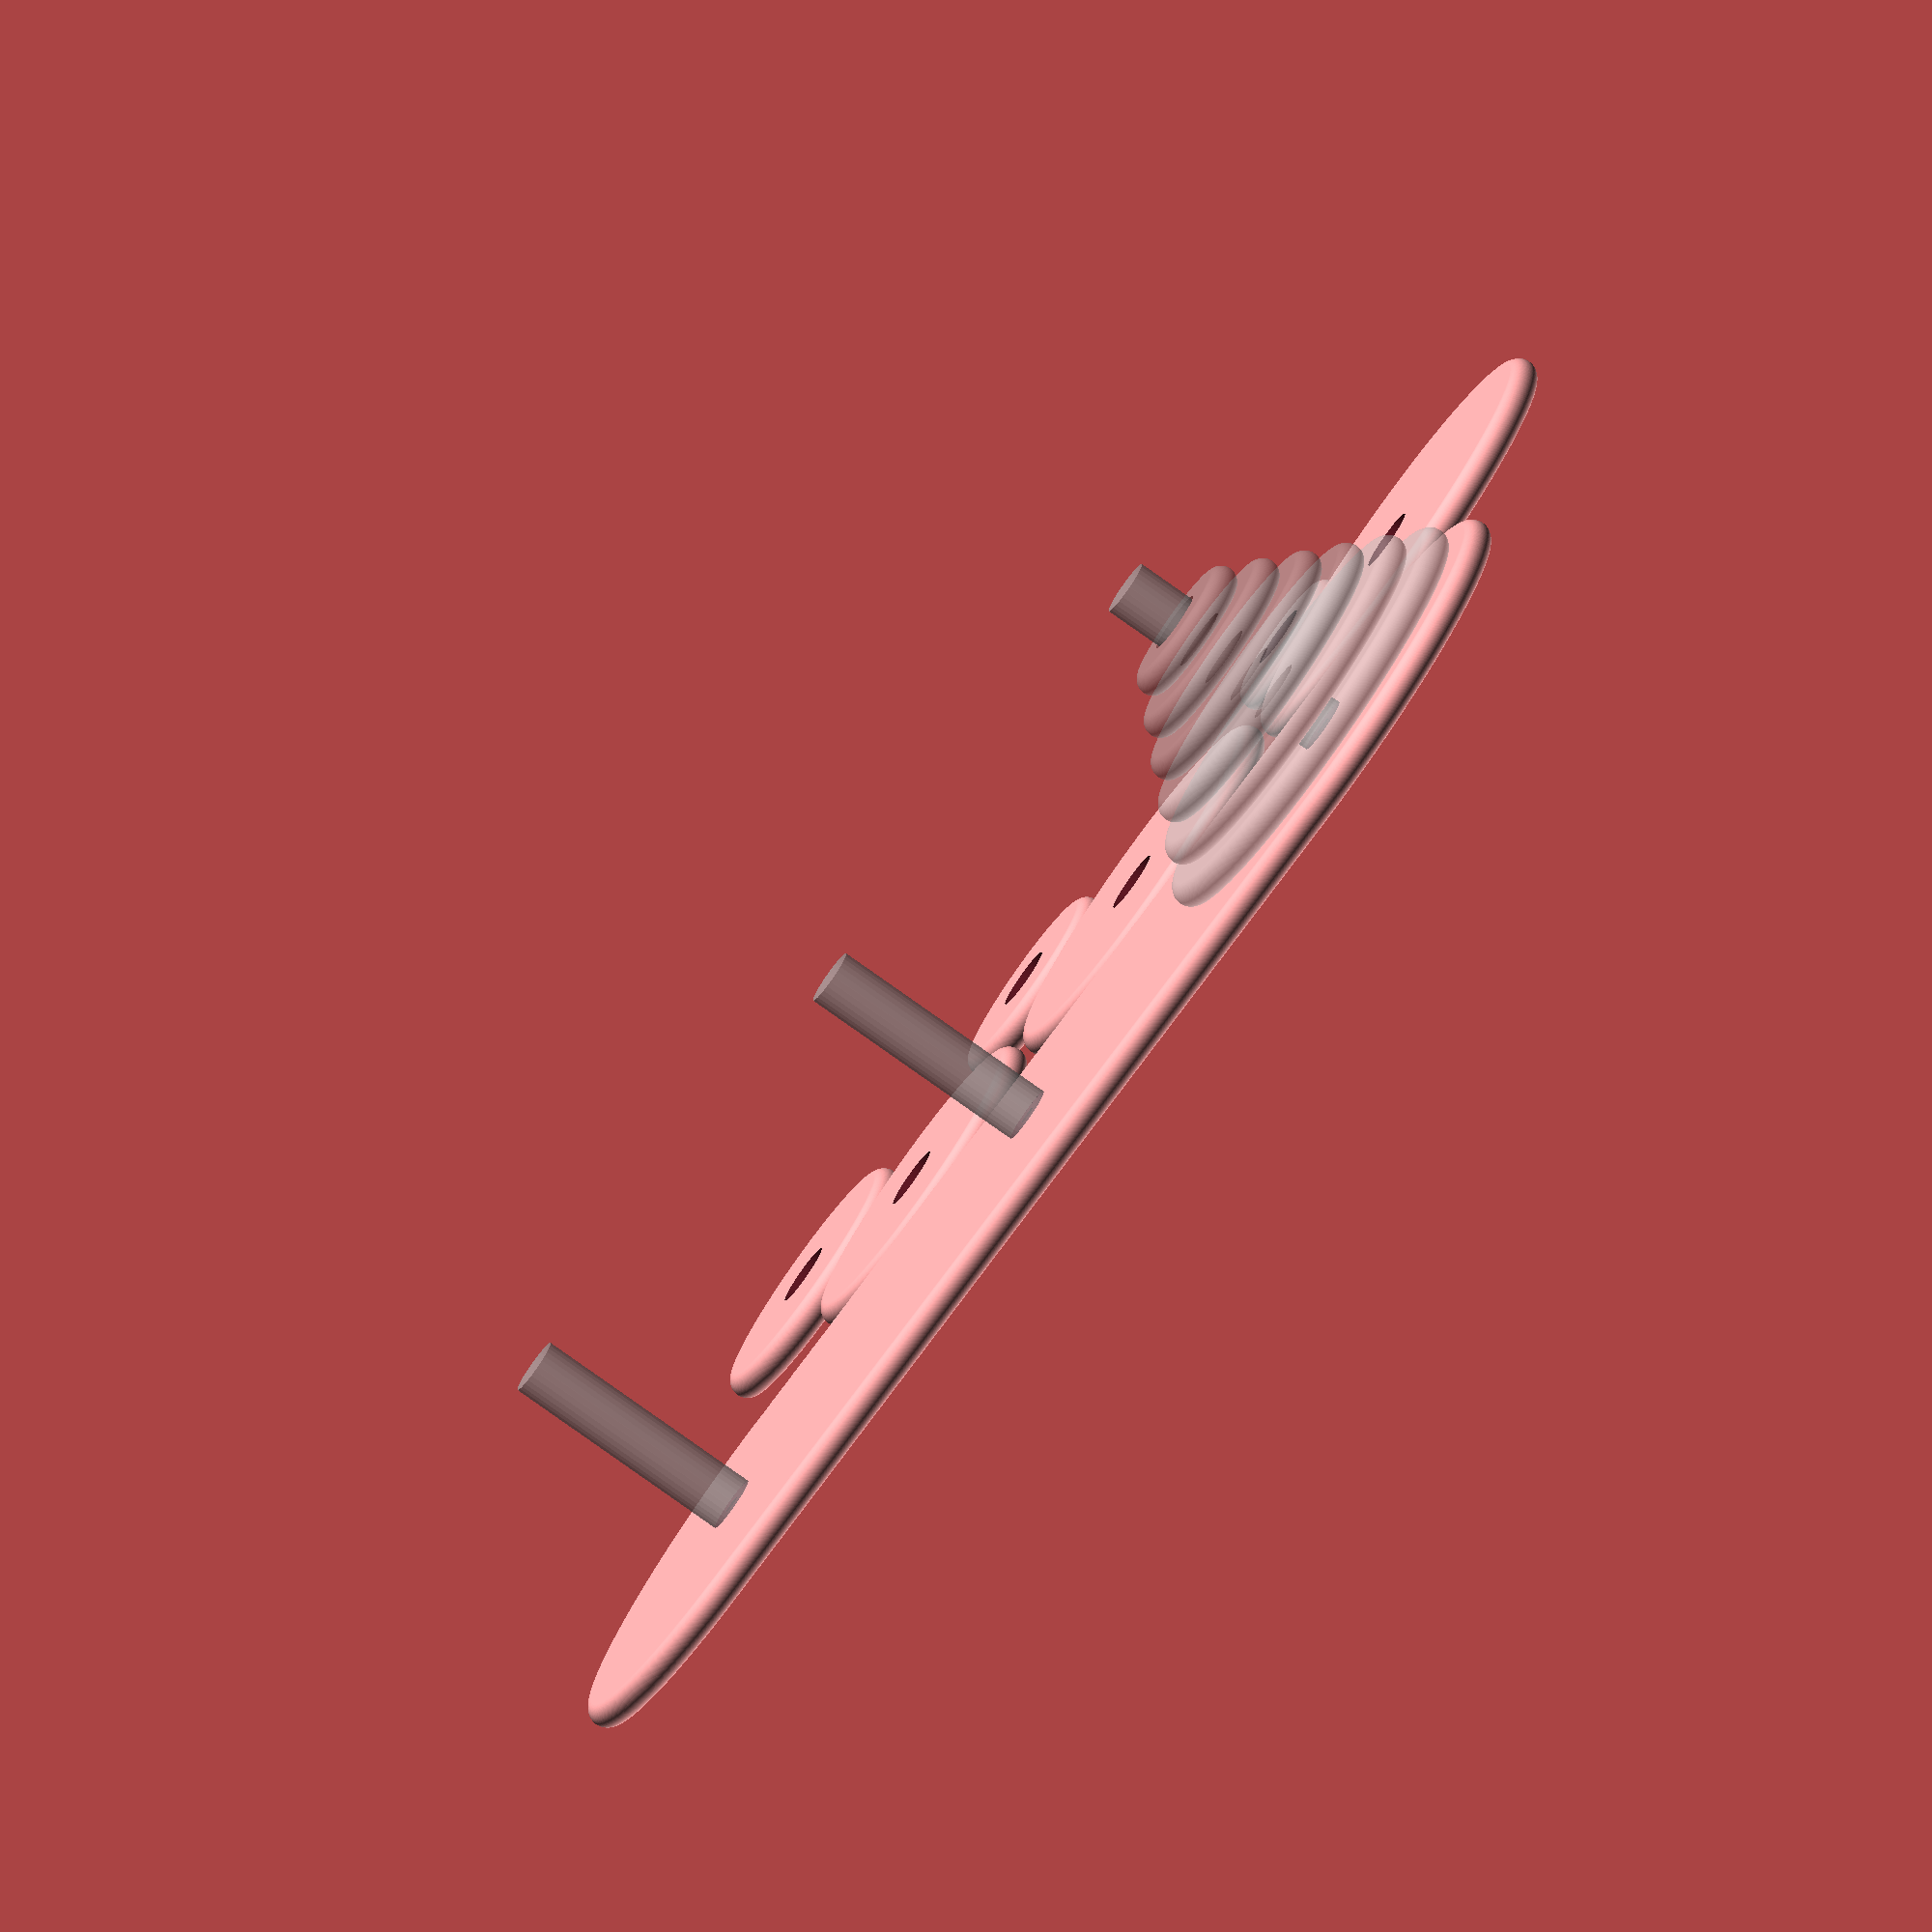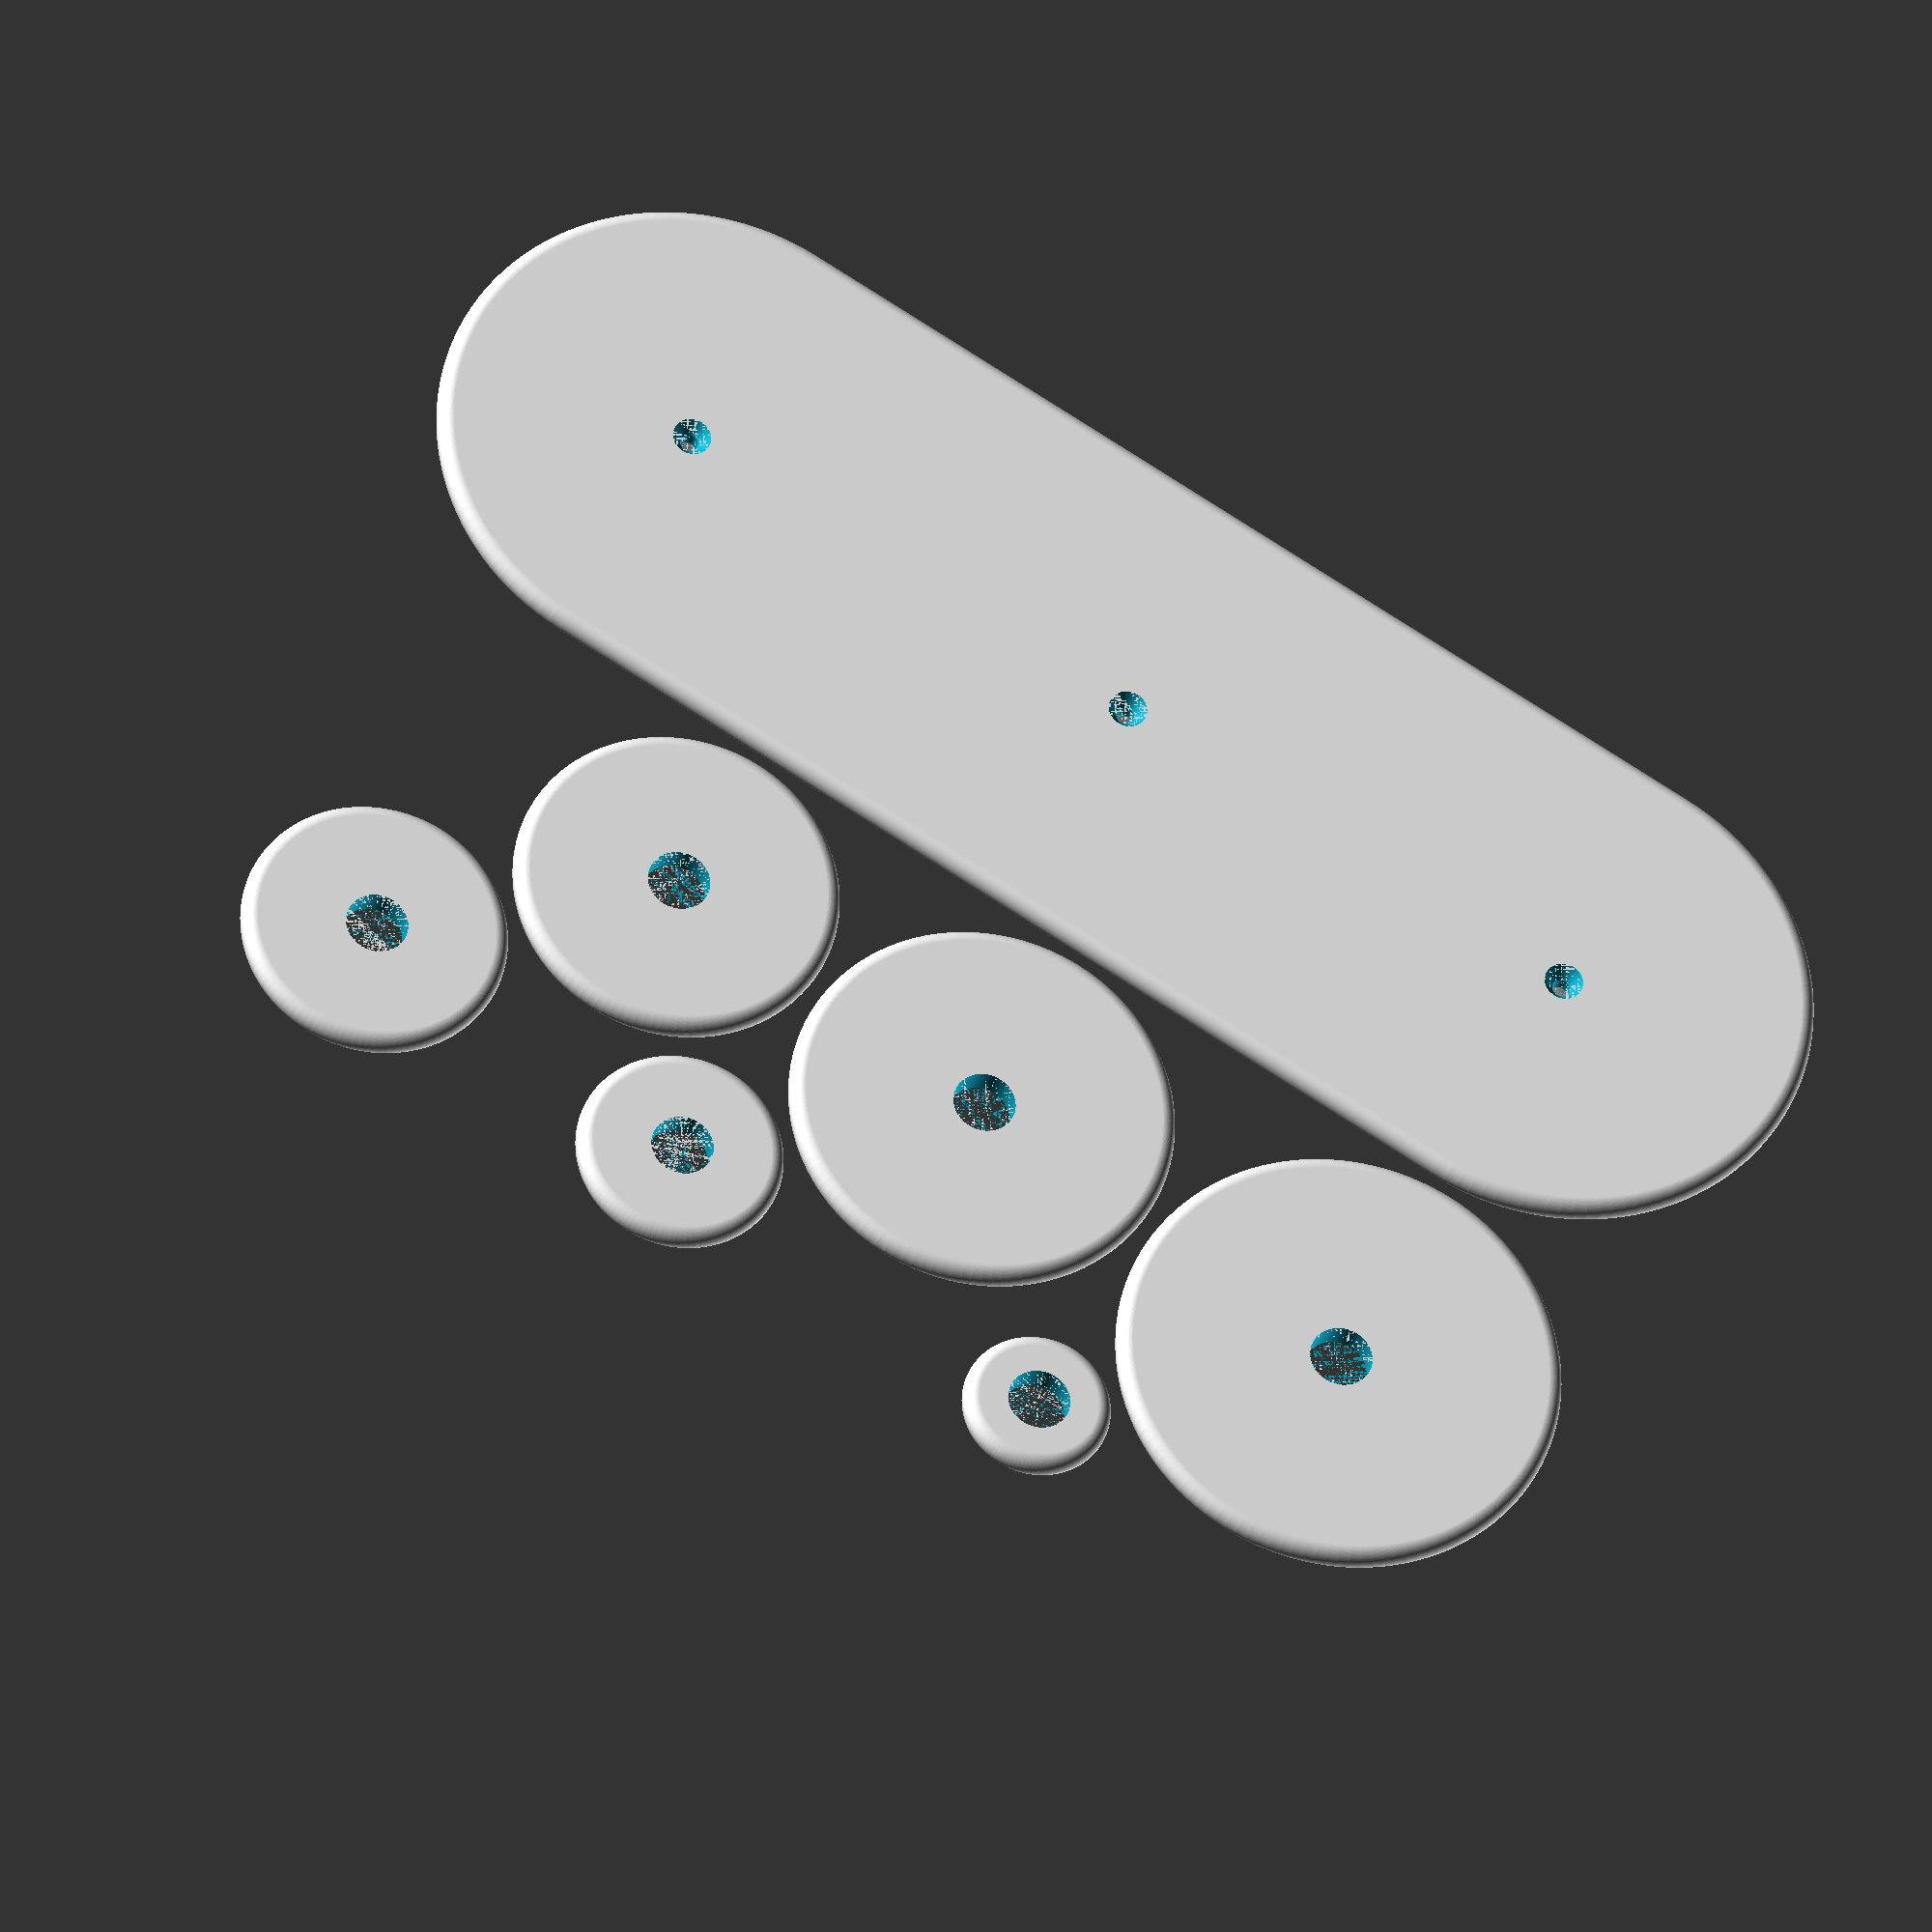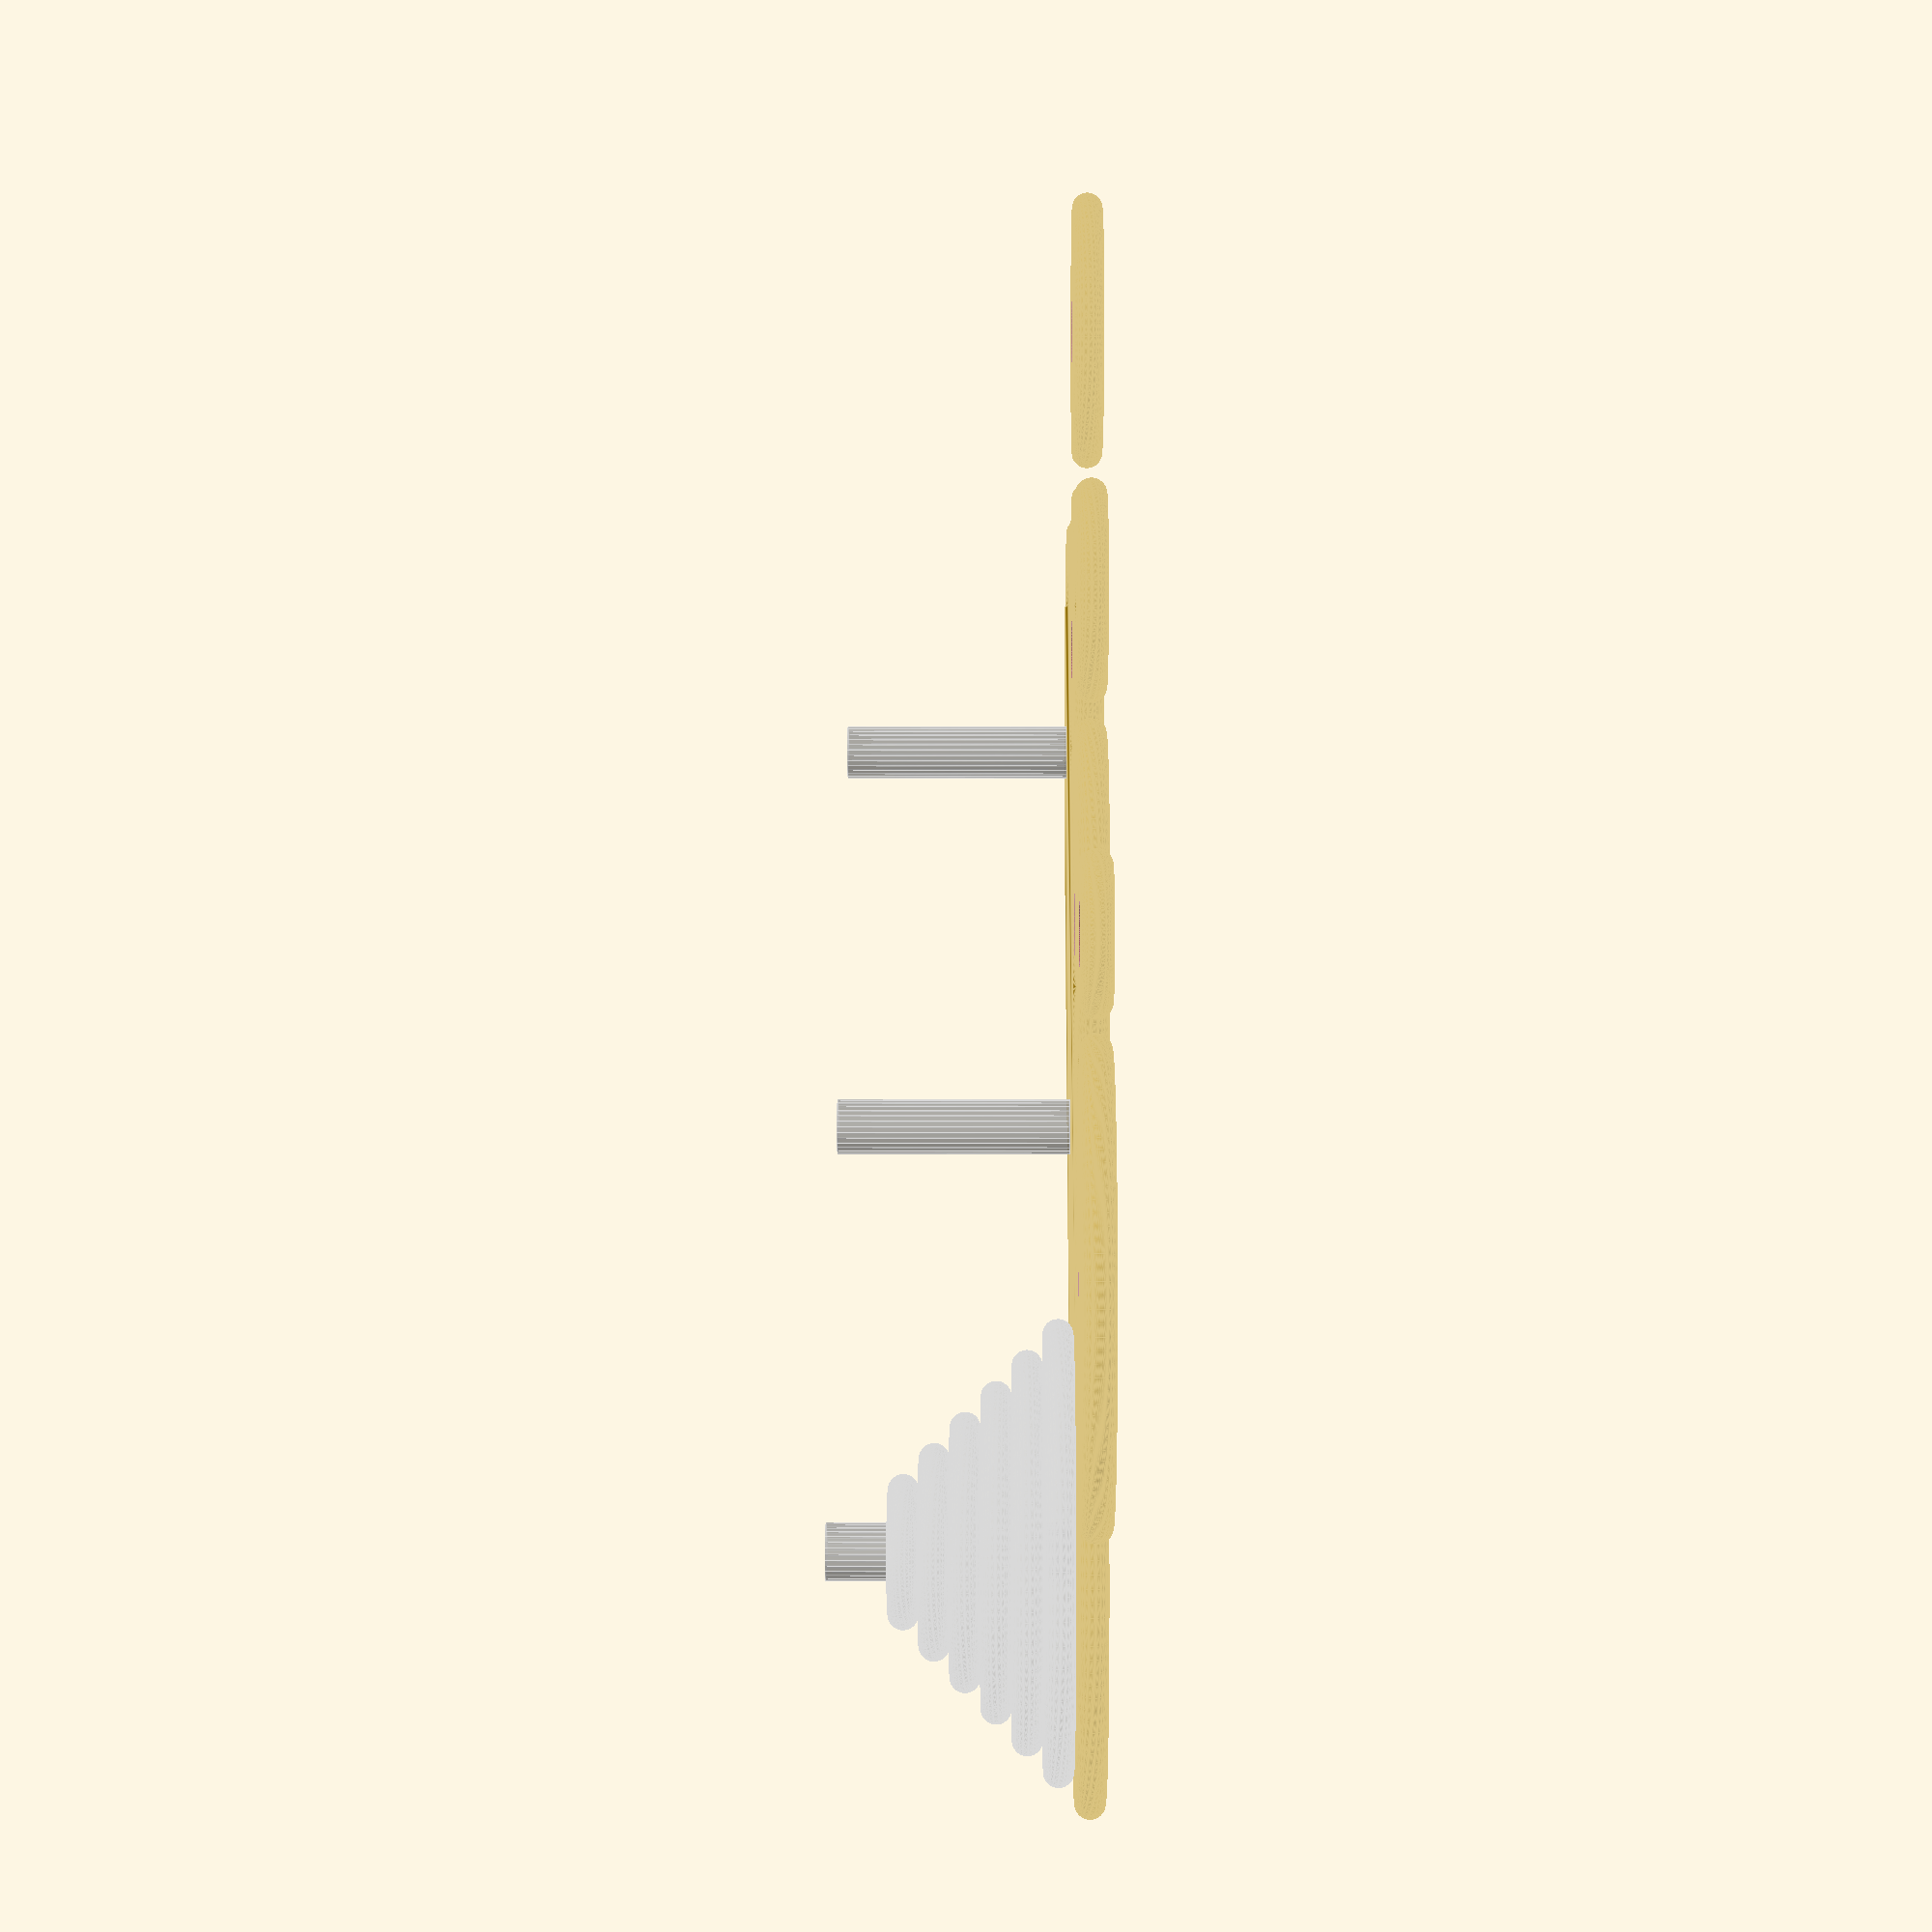
<openscad>
// Copyright 2018 Michael K Johnson
// Use allowed under Attribution 4.0 International (CC BY 4.0) license terms
// https://creativecommons.org/licenses/by/4.0/legalcode
// Print a set of disks for towers of hanoi

// Heights 3mm and larger will work; 6.35mm is 1/4"
disk_height=5;
// The height of the base can be thicker if necessary for screw for post
base_height=5;
// 4.75 is 3/16" for 3/8" rod; at least 3mm recommended
post_radius=4.75; // [3:10]
hole_radius=post_radius+0.5;

// flat-head screws, assume M3 flat-head screw
// http://www.roymech.co.uk/Useful_Tables/Screws/cap_screws.htm
// Set dimensions so screws are countersunk below surface
// Screw head outer diameter (>= A_max)
screw_head_d=6.5;
// Screw outside thread diameter (M3 == 3mm, #6 == 3.5mm)
screw_d=3;
// depth of rod pocket cut into base (increase base_height)
post_offset=0;

e=0.01; // use to avoid coincident planes

module disk(diameter, height) {
    $fn=120;
    difference() {
        //cylinder(d=diameter, h=height);
        hull() {
            rotate_extrude(convexity = 10)
                translate([diameter/2-height/2, height/2, 0])
                circle(d=height);
        }
        translate([0, 0, -e]) cylinder(r=hole_radius, h=height+2*e);
    }
}

module disk_set(h=disk_height) {
    // Initial diameter is 5 times the height of the disk;
    // subsequent disk *radii* grow by the disk height.
    // Enough separation to print nicely; if you shrink this,
    // you may have to modify the position of the smallest disk
    s=h/2;
    disks = [
        [h*15/2, h*15/2, h*15, 0],
        [h*13/2, h*15+s+h*13/2, h*13, 0],
        [h*11/2, h*15+s+h*13+s+h*11/2, h*11, 0],
        [h*15/2, h*15/2, h*5, 1],
        [h*13/2, h*15+s+h*13/2, h*7, 1],
        [h*11/2, h*15+s+h*13+s+h*11/2, h*9, 1],
    ];
    for (p=disks) {
        x=p[0];
        y=p[1];
        d=p[2];
        o=p[3] * (sqrt((pow(x+d/2, 2))/2) + s/sqrt(2));
        translate([x+o, y+o]) disk(d, h);
    }
}
module base(radius_multiple, print_posts=false) {
    $fn=30;
    h=base_height;
    d=h*radius_multiple;
    x=-(d*0.5+h/2);
    post_height=8*h+post_offset;
    difference() {
        hull() {
            for (w=[d*0.5, d*2.5]) {
                translate([x, w]) disk(d, h);
            }
        }
        if (!print_posts) {
        union() {
                for (d=[d*0.5, d*1.5, d*2.5]) {
                    translate([x, d, -e]) {
                        // hole for post
                        translate([0, 0, base_height-post_offset])
                            cylinder(r=post_radius, h=h+2*e);
                        // hole for screw
                        cylinder(d=screw_d, h=base_height+e);
                        // ~90⁰ included angle in screw head
                        cylinder(d1=screw_head_d, d2=0, h=screw_head_d/sqrt(2));
                    }
                }
            }
        }
    }
    for (d=[d*0.5, d*1.5, d*2.5]) {
        translate([x, d, base_height-post_offset]) if (print_posts) {
            cylinder(r=post_radius, h=post_height);
        } else {
            %cylinder(r=post_radius, h=post_height+post_offset);
        }
    }
    echo("Post height: ", post_height, "mm");
    for (i=[1:6]) {
        z=i*disk_height;
        r=h*(3+2*(7-i));
        translate([x, d*0.5, z]) %disk(r, h);
    }

}
disk_set();
// If you print the base, you may have to adjust the size to fit,
// which might mean printing a smaller set of disks.
base(17, false);
</openscad>
<views>
elev=258.4 azim=99.2 roll=125.5 proj=o view=solid
elev=27.6 azim=59.6 roll=168.5 proj=o view=wireframe
elev=182.8 azim=144.6 roll=89.4 proj=p view=edges
</views>
